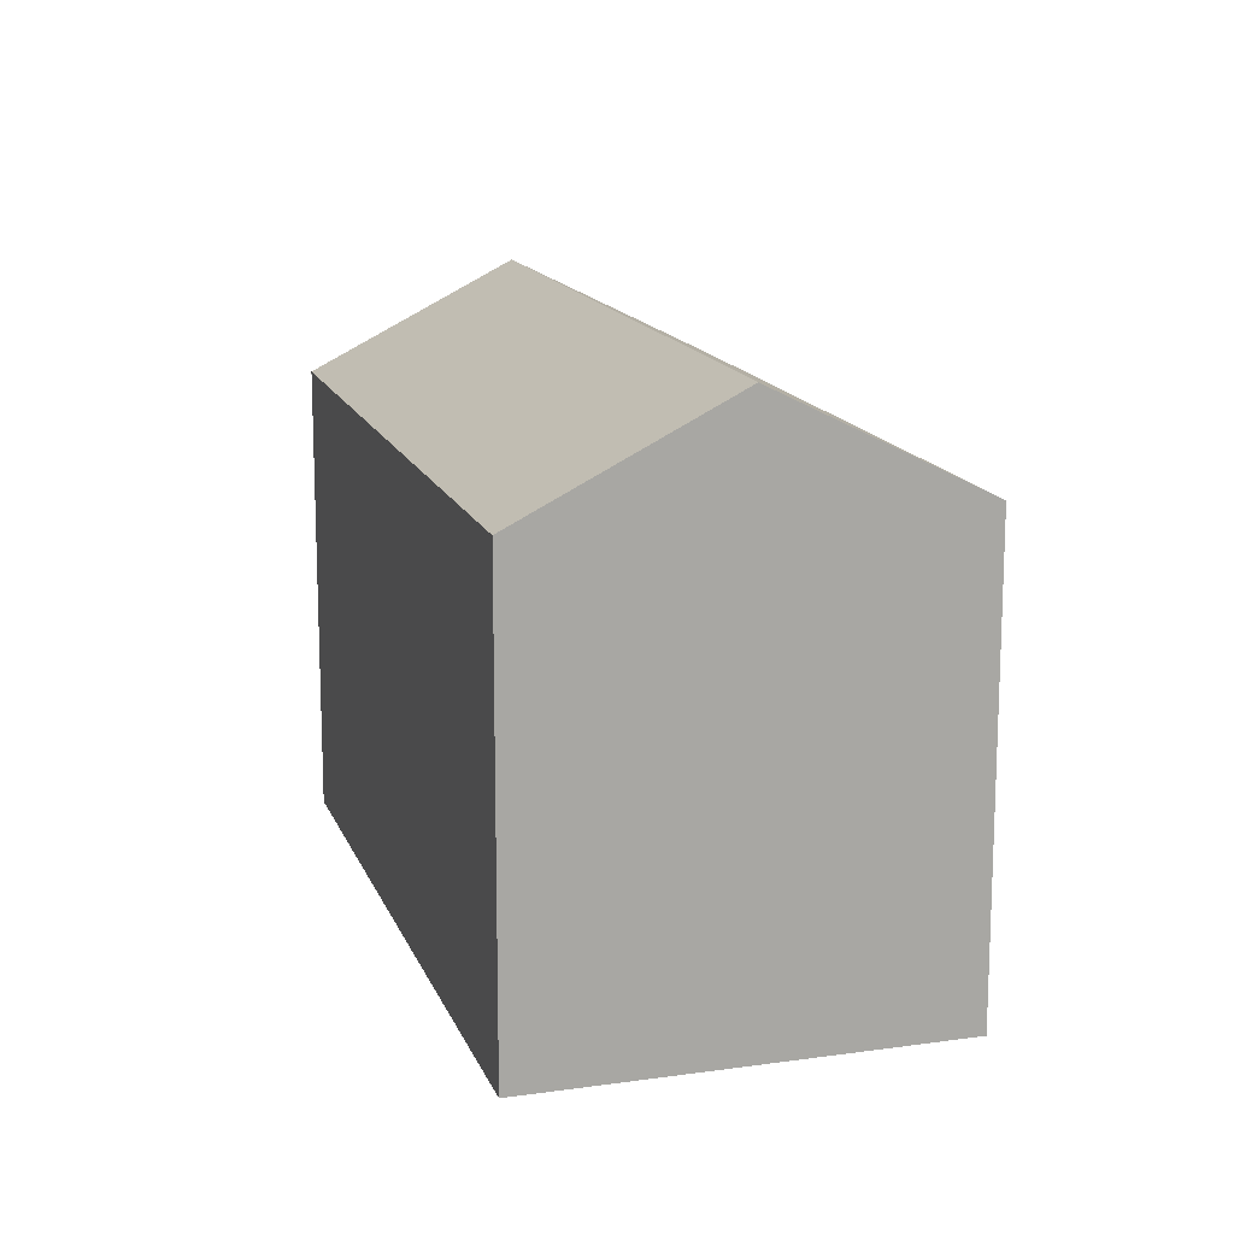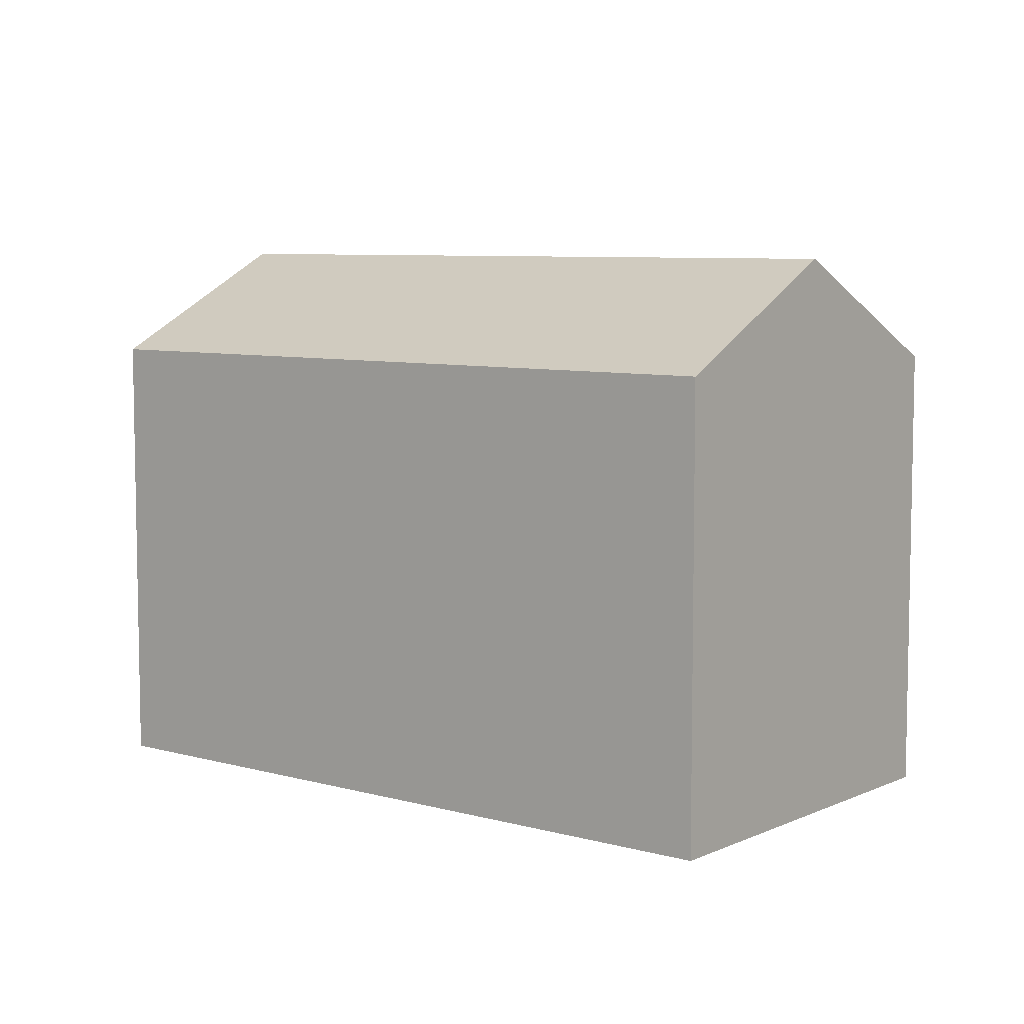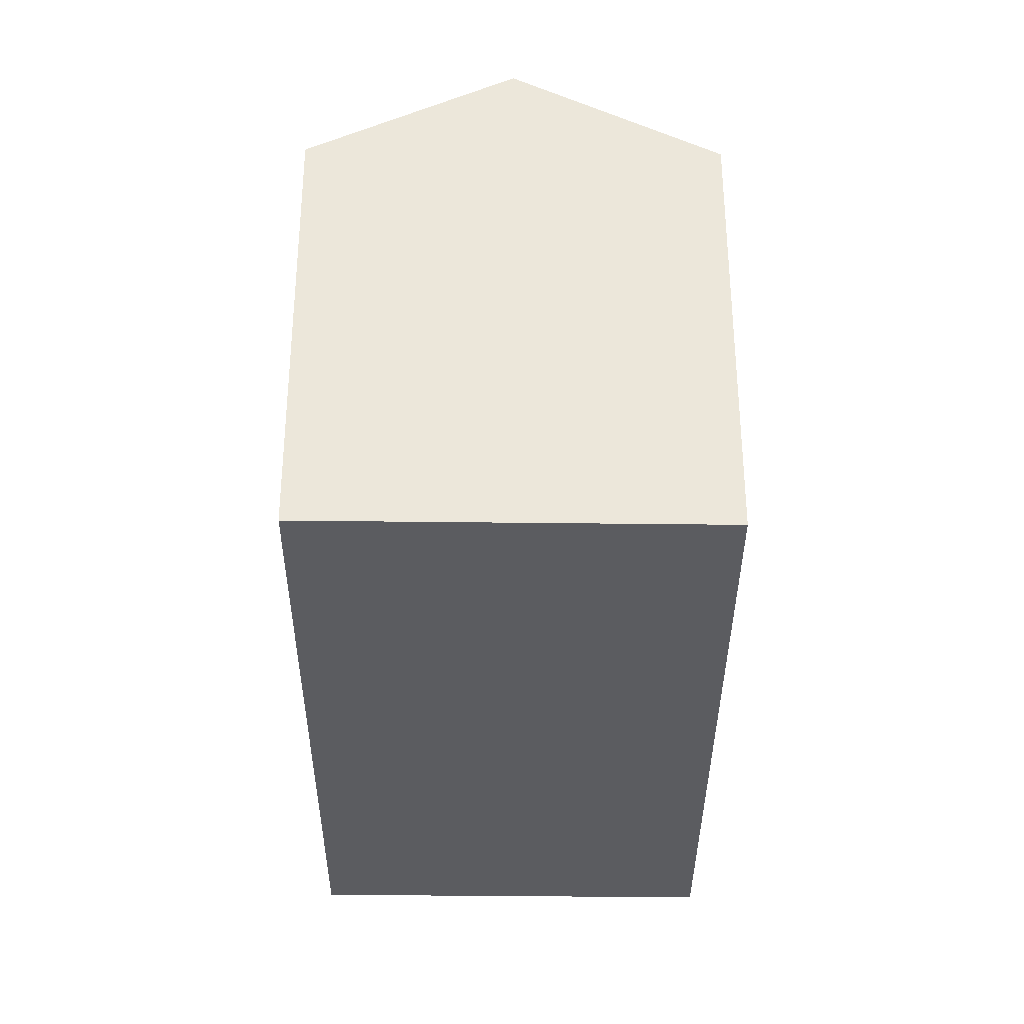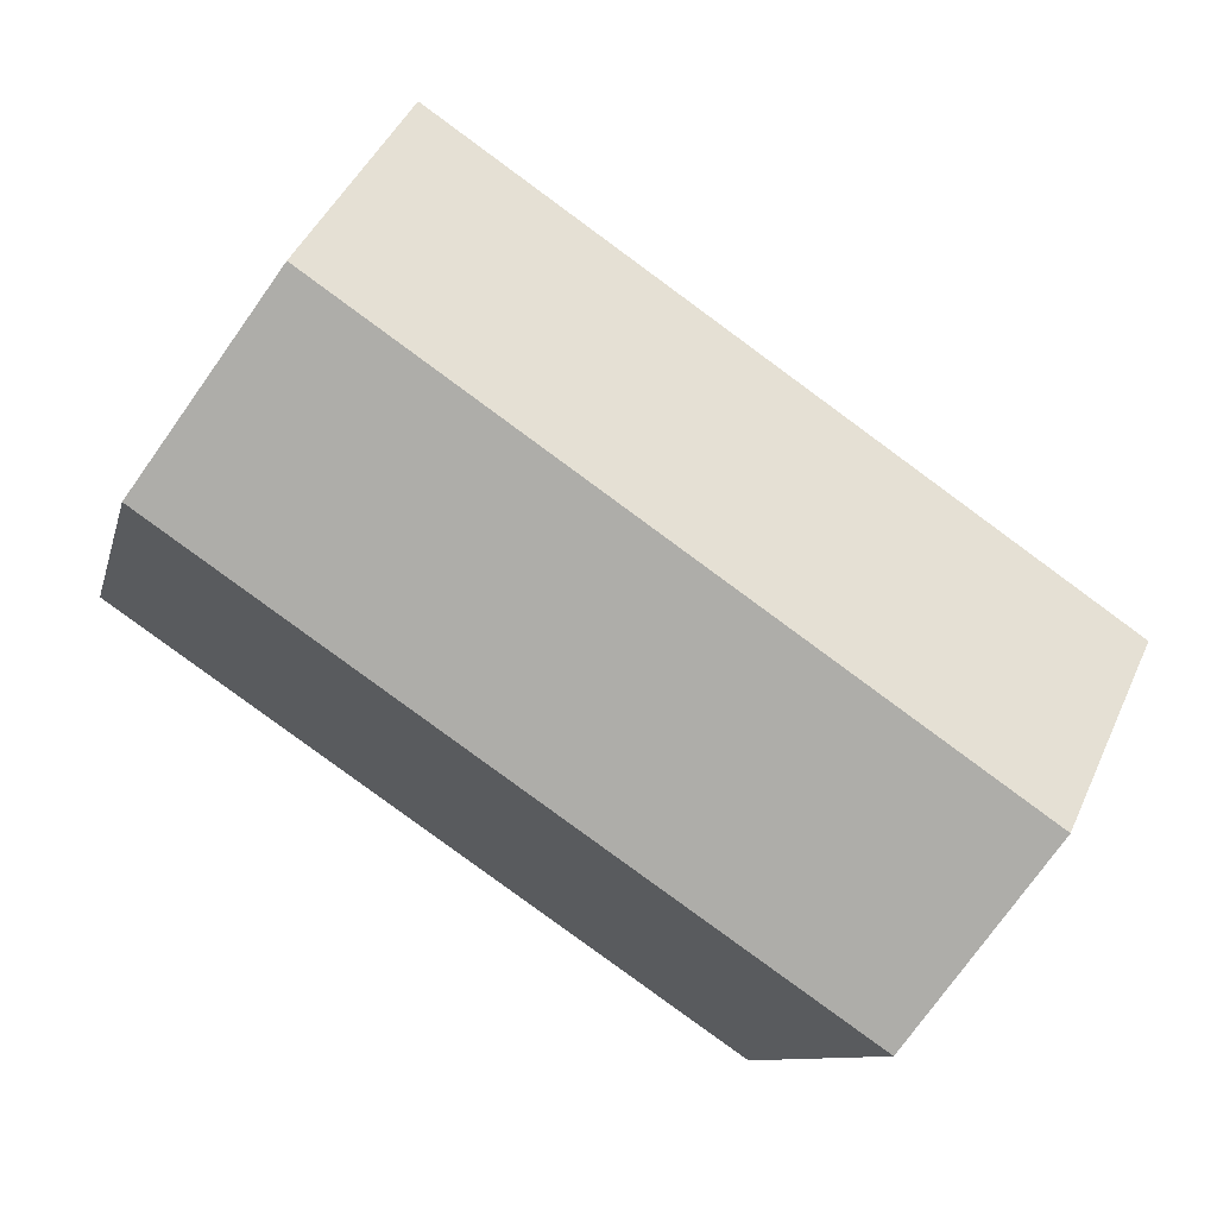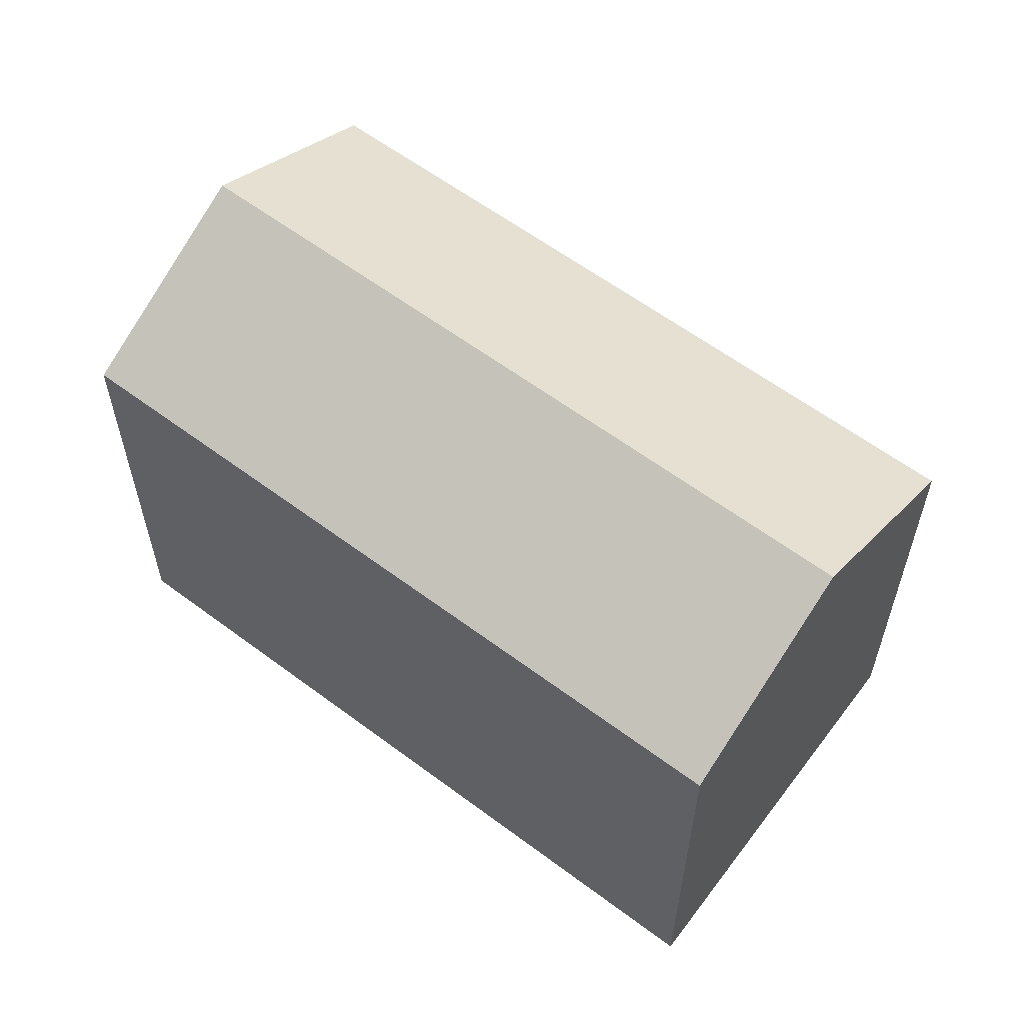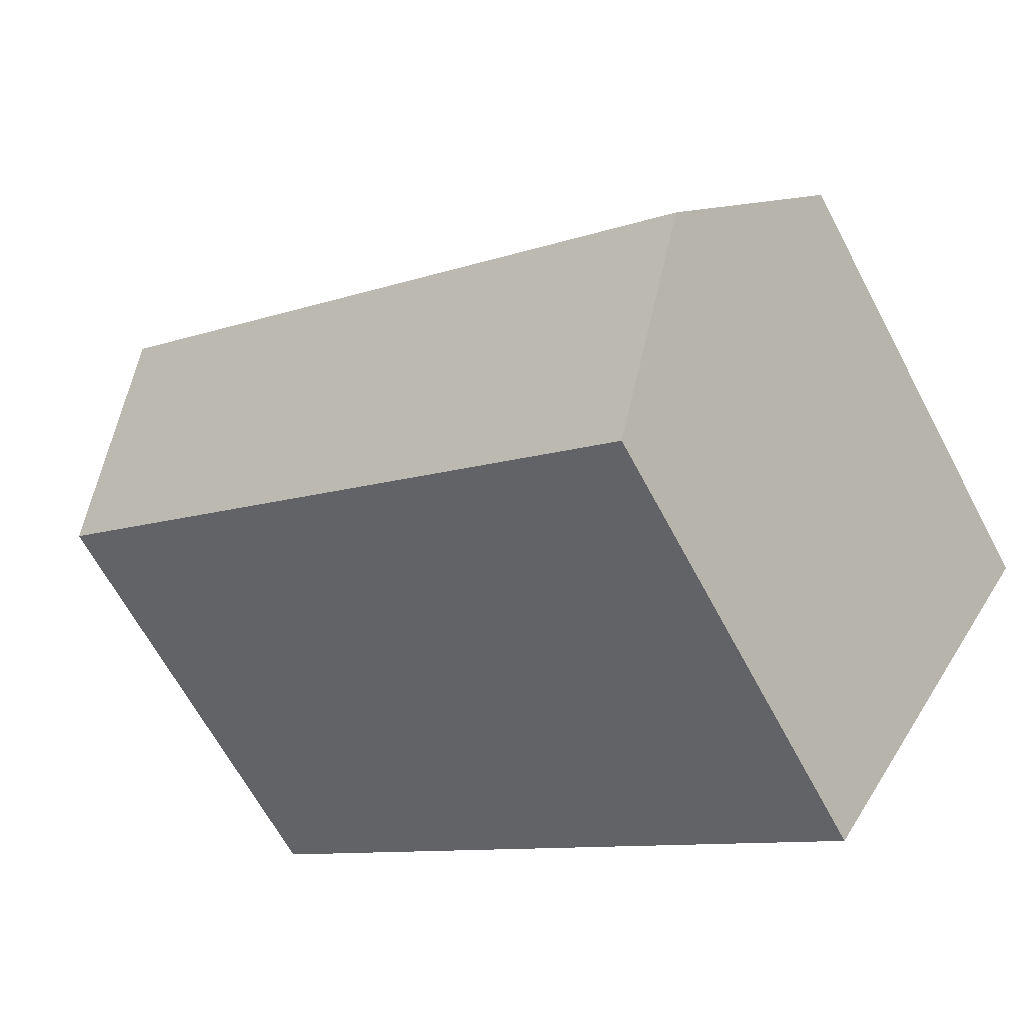
<metadata>
{"format":"obj","ext":"obj","renderer":"f3d","projection":"perspective","resolution":1024,"background":"white","views":[{"elev":14.7,"azim":39.3,"up":"+Y"},{"elev":7.1,"azim":-175.5,"up":"+Y"},{"elev":-35.1,"azim":55.4,"up":"+Y"},{"elev":-9.5,"azim":167.8,"up":"+Z"},{"elev":60.0,"azim":-176.9,"up":"+Y"},{"elev":-65.1,"azim":-152.0,"up":"+Z"}]}
</metadata>
<code>
v  19.6 10.34 1.885
v  16.96 -3.579e-16 5.846
v  19.6 -1.155e-16 1.886
v  14.32 -6.004e-16 9.806
v  14.32 10.34 9.805
v  16.96 12.73 5.845
v  0.0002201 10.34 -0.0003279
v  2.638 2.425e-16 -3.96
v  0 0 0
v  5.275 4.85e-16 -7.92
v  5.276 10.34 -7.92
v  2.638 12.73 -3.96
g defaultobject
f 1 2 3
f 2 1 4
f 4 1 5
f 5 1 6
f 7 8 9
f 8 7 10
f 10 7 11
f 11 7 12
f 5 9 4
f 9 5 7
f 10 1 3
f 1 10 11
f 7 6 12
f 6 7 5
f 12 1 11
f 1 12 6
f 2 10 3
f 10 2 4
f 10 4 9
f 10 9 8

</code>
